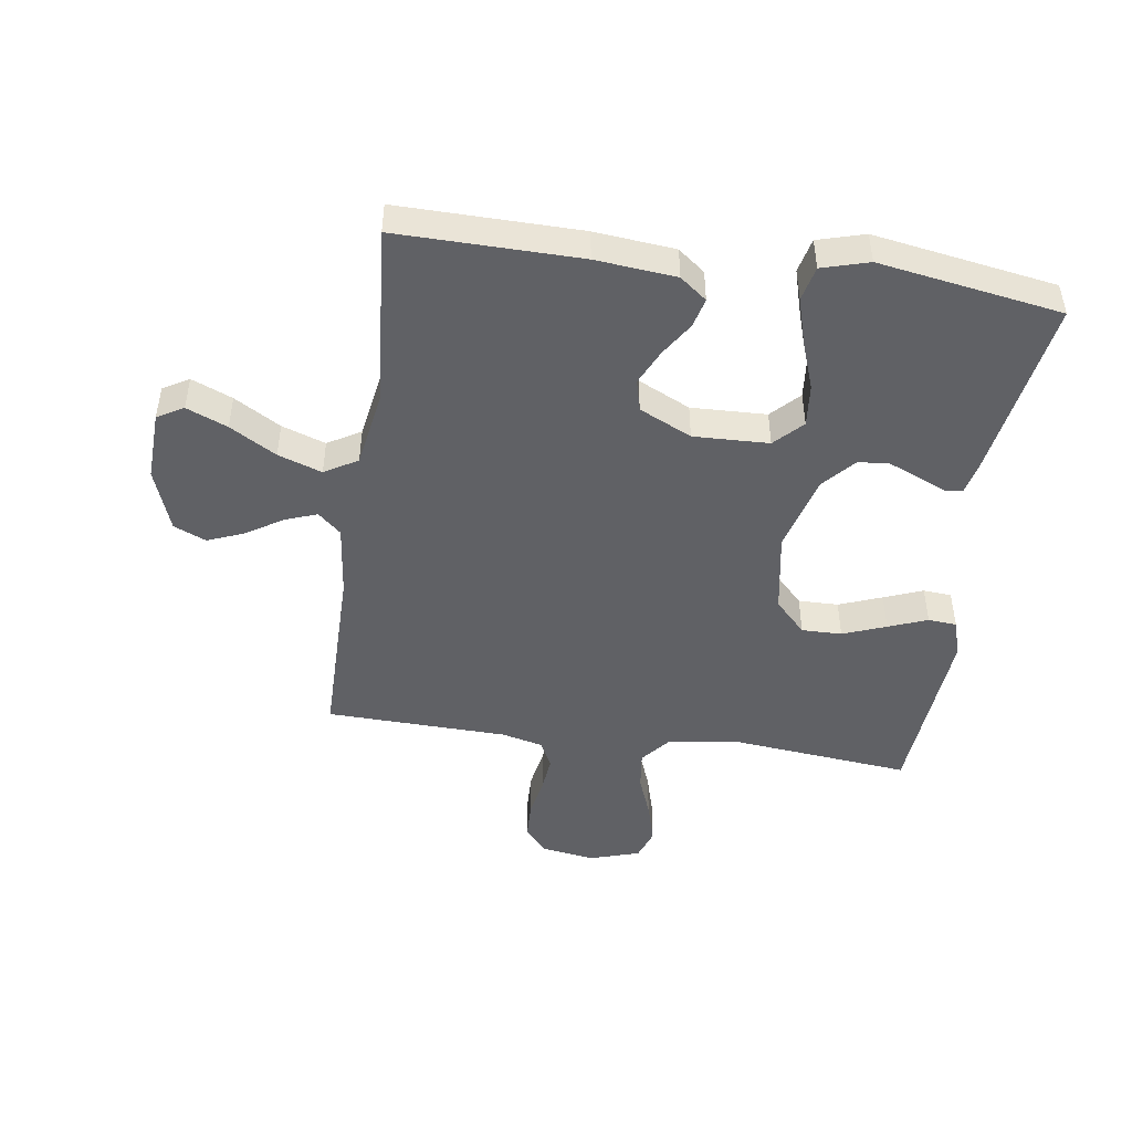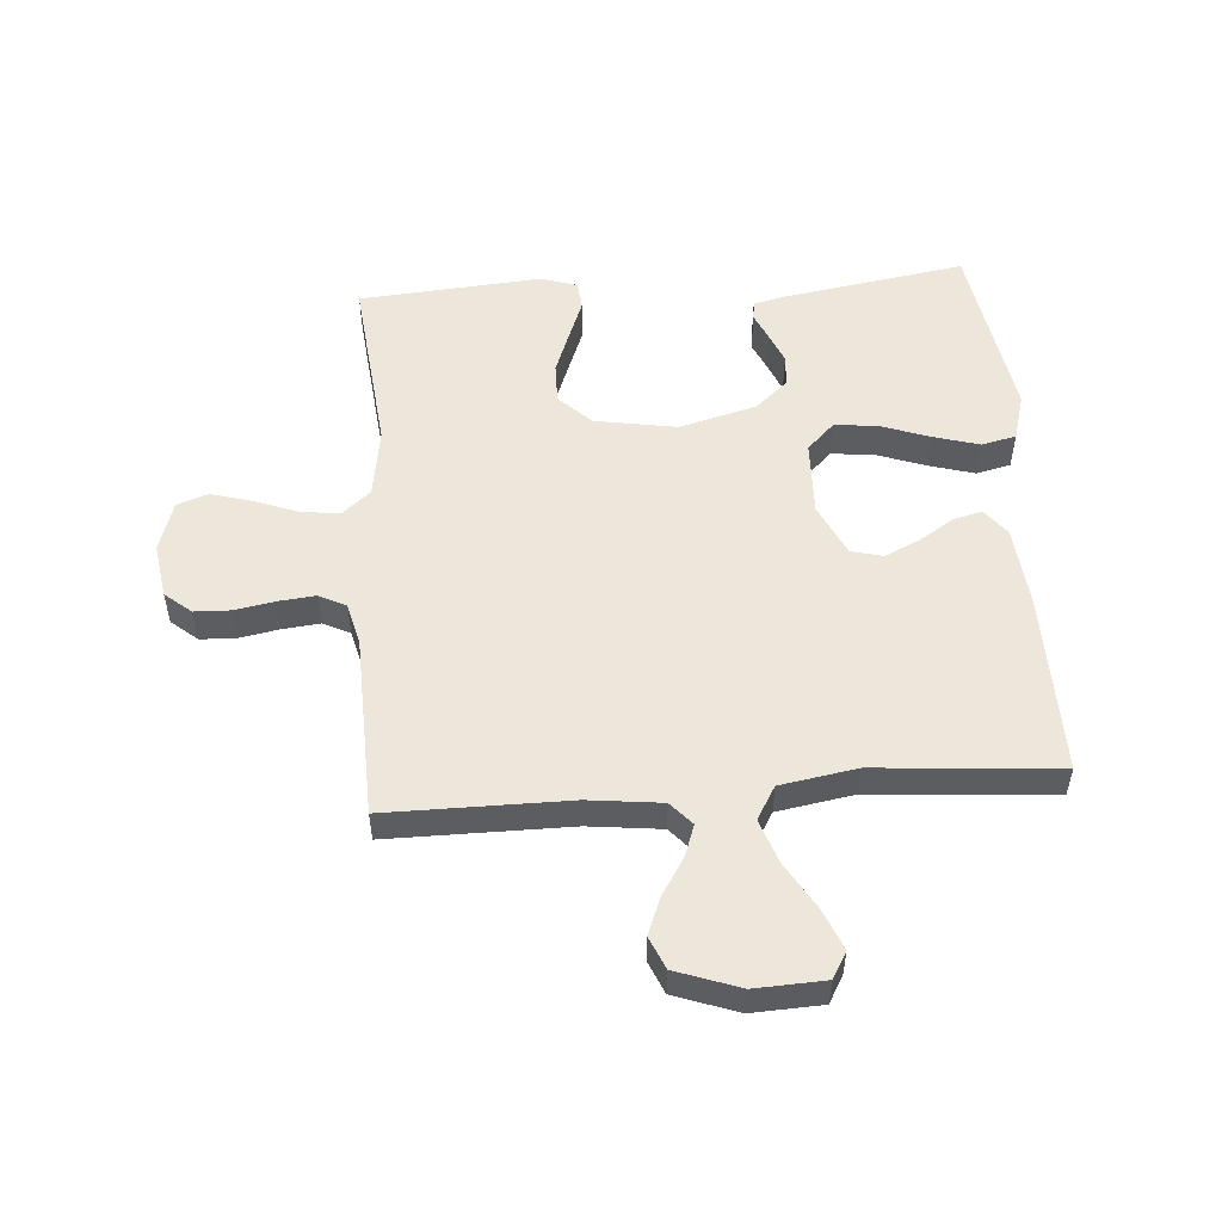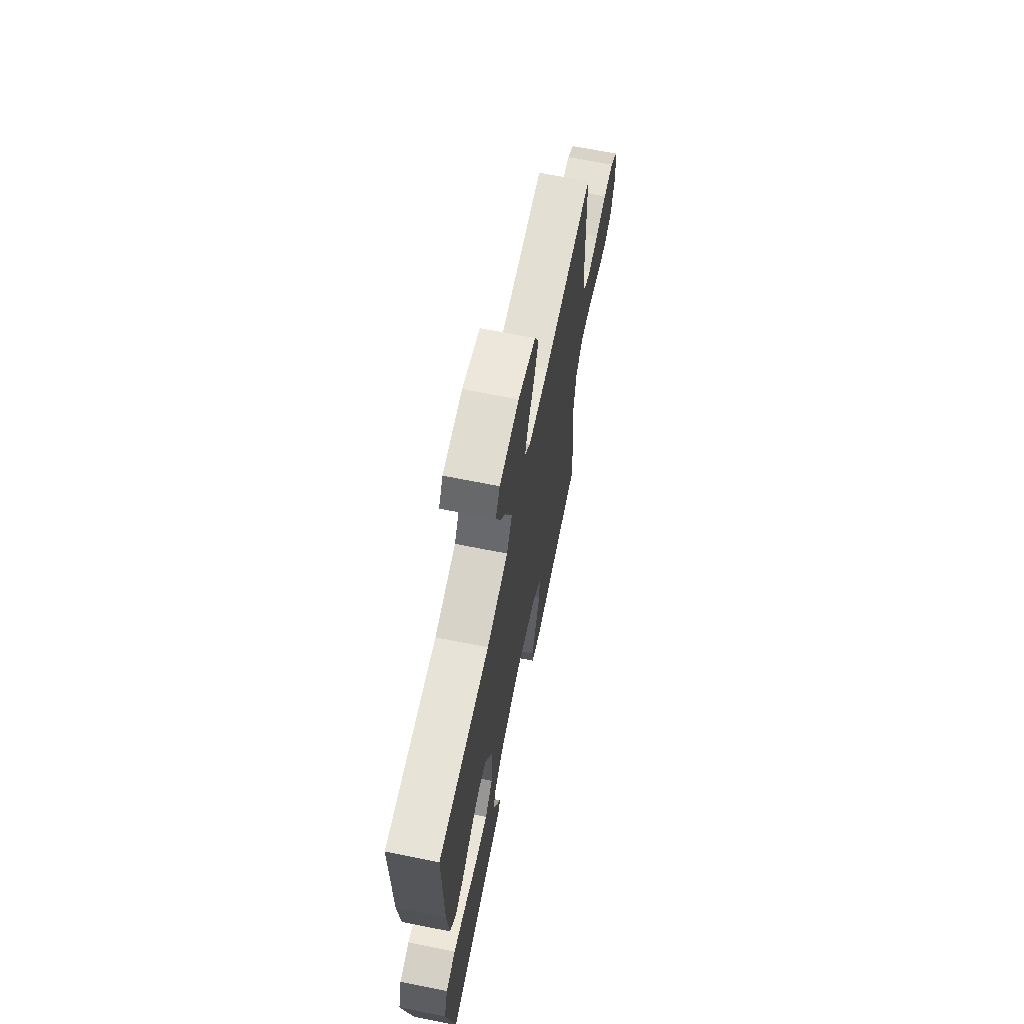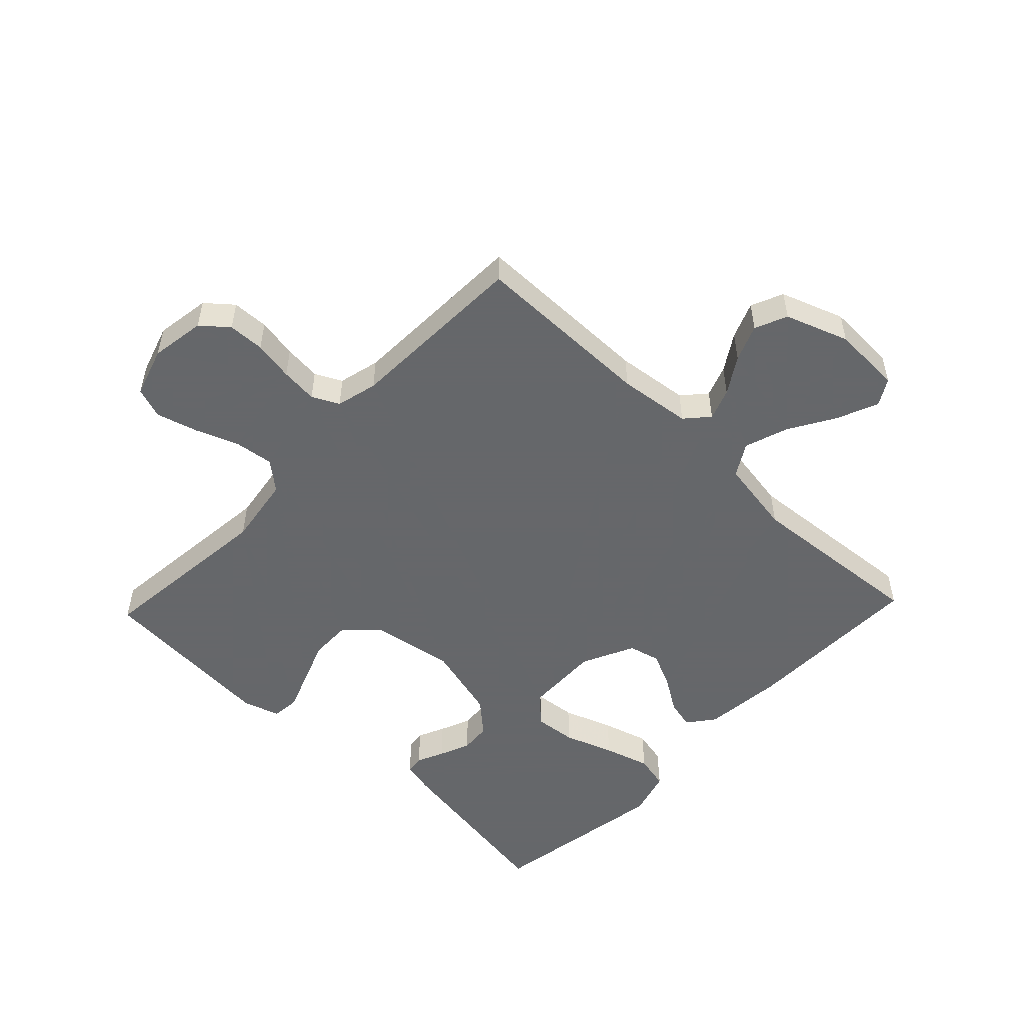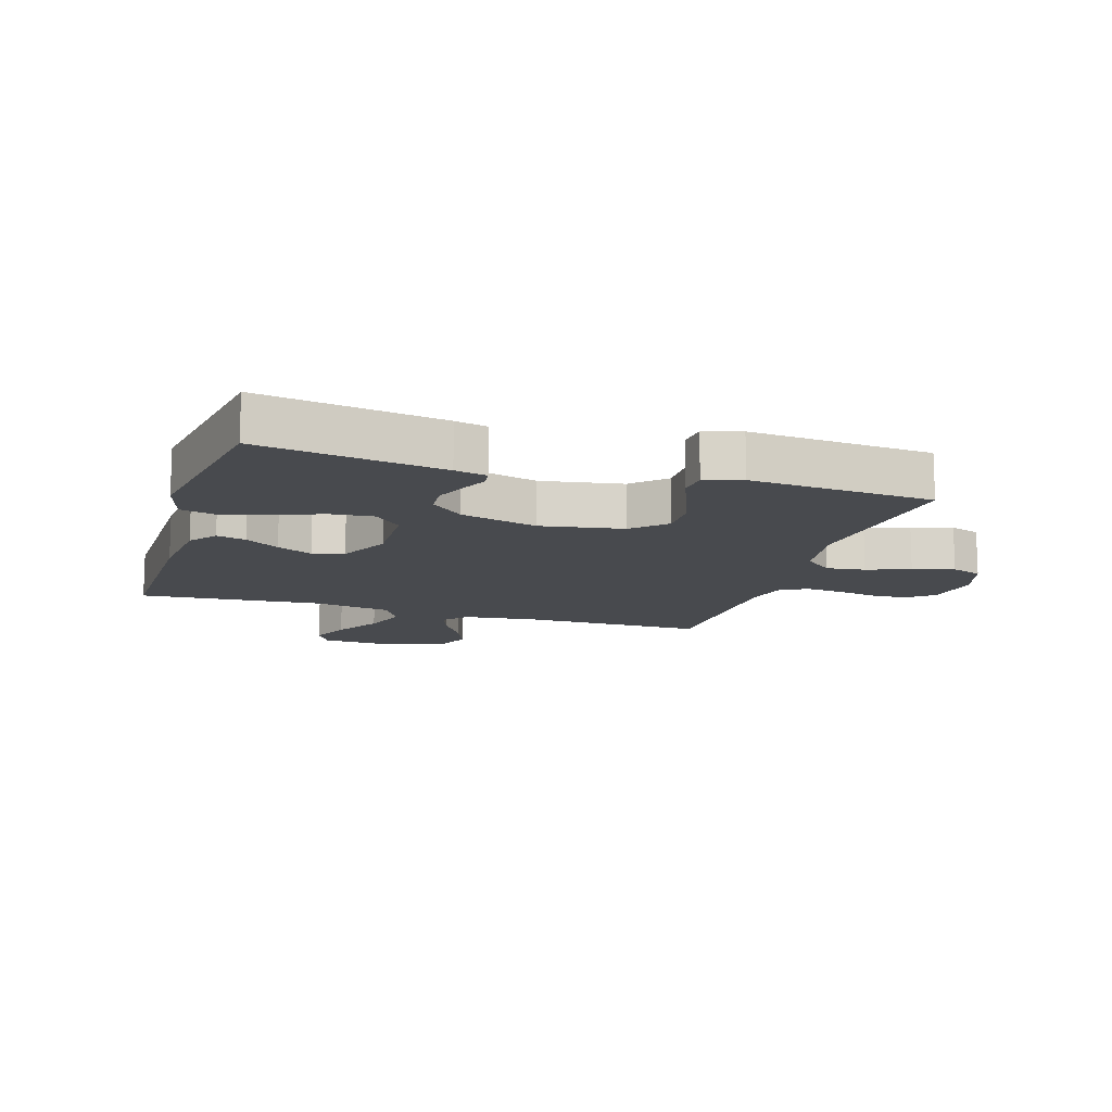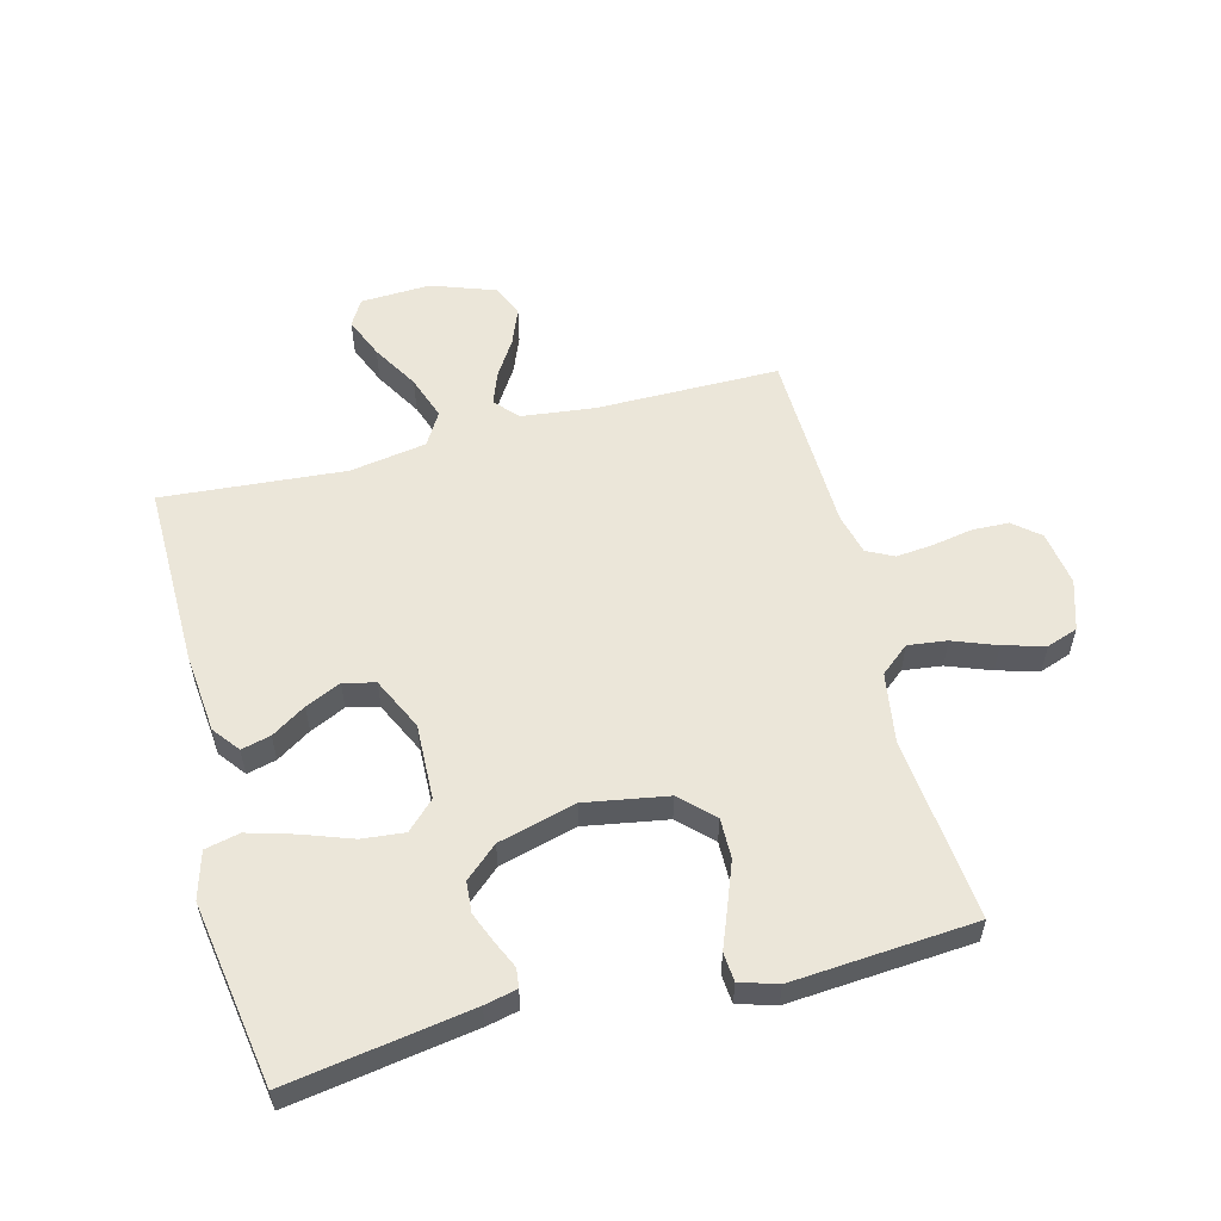
<metadata>
{"format":"obj","ext":"obj","renderer":"f3d","projection":"perspective","resolution":1024,"background":"white","views":[{"elev":-47.1,"azim":81.8,"up":"+Y"},{"elev":53.2,"azim":-4.3,"up":"+Y"},{"elev":66.9,"azim":101.4,"up":"+Z"},{"elev":-52.0,"azim":-43.6,"up":"+Y"},{"elev":-13.0,"azim":162.7,"up":"+Y"},{"elev":56.5,"azim":165.5,"up":"+Y"}]}
</metadata>
<code>
v -0.5 0.07 -0.5
v -0.469 0.07 -0.2
v -0.487 0.07 -0.085
v -0.534 0.07 -0.046
v -0.598 0.07 -0.054
v -0.669 0.07 -0.081
v -0.737 0.07 -0.1
v -0.788 0.07 -0.082
v -0.814 0.07 0
v -0.8 0.07 0.09
v -0.757 0.07 0.126
v -0.697 0.07 0.128
v -0.631 0.07 0.116
v -0.57 0.07 0.11
v -0.526 0.07 0.132
v -0.509 0.07 0.2
v -0.5 0.07 0.5
v -0.2 0.07 0.5
v -0.08 0.07 0.514
v -0.046 0.07 0.552
v -0.065 0.07 0.604
v -0.103 0.07 0.664
v -0.127 0.07 0.724
v -0.104 0.07 0.777
v 0 0.07 0.814
v 0.115 0.07 0.809
v 0.14 0.07 0.766
v 0.112 0.07 0.699
v 0.067 0.07 0.623
v 0.042 0.07 0.551
v 0.074 0.07 0.497
v 0.2 0.07 0.476
v 0.5 0.07 0.5
v 0.496 0.07 0.2
v 0.483 0.07 0.068
v 0.449 0.07 0.024
v 0.401 0.07 0.036
v 0.345 0.07 0.072
v 0.287 0.07 0.099
v 0.235 0.07 0.086
v 0.194 0.07 0
v 0.198 0.07 -0.124
v 0.243 0.07 -0.168
v 0.313 0.07 -0.161
v 0.394 0.07 -0.132
v 0.47 0.07 -0.11
v 0.527 0.07 -0.123
v 0.549 0.07 -0.2
v 0.5 0.07 -0.5
v 0.2 0.07 -0.452
v 0.147 0.07 -0.44
v 0.143 0.07 -0.409
v 0.163 0.07 -0.365
v 0.184 0.07 -0.314
v 0.18 0.07 -0.263
v 0.127 0.07 -0.216
v 0 0.07 -0.182
v -0.135 0.07 -0.205
v -0.188 0.07 -0.256
v -0.187 0.07 -0.322
v -0.16 0.07 -0.393
v -0.135 0.07 -0.457
v -0.139 0.07 -0.504
v -0.2 0.07 -0.523
v -0.5 0 -0.5
v -0.469 0 -0.2
v -0.487 0 -0.085
v -0.534 0 -0.046
v -0.598 0 -0.054
v -0.669 0 -0.081
v -0.737 0 -0.1
v -0.788 0 -0.082
v -0.814 0 0
v -0.8 0 0.09
v -0.757 0 0.126
v -0.697 0 0.128
v -0.631 0 0.116
v -0.57 0 0.11
v -0.526 0 0.132
v -0.509 0 0.2
v -0.5 0 0.5
v -0.2 0 0.5
v -0.08 0 0.514
v -0.046 0 0.552
v -0.065 0 0.604
v -0.103 0 0.664
v -0.127 0 0.724
v -0.104 0 0.777
v 0 0 0.814
v 0.115 0 0.809
v 0.14 0 0.766
v 0.112 0 0.699
v 0.067 0 0.623
v 0.042 0 0.551
v 0.074 0 0.497
v 0.2 0 0.476
v 0.5 0 0.5
v 0.496 0 0.2
v 0.483 0 0.068
v 0.449 0 0.024
v 0.401 0 0.036
v 0.345 0 0.072
v 0.287 0 0.099
v 0.235 0 0.086
v 0.194 0 0
v 0.198 0 -0.124
v 0.243 0 -0.168
v 0.313 0 -0.161
v 0.394 0 -0.132
v 0.47 0 -0.11
v 0.527 0 -0.123
v 0.549 0 -0.2
v 0.5 0 -0.5
v 0.2 0 -0.452
v 0.147 0 -0.44
v 0.143 0 -0.409
v 0.163 0 -0.365
v 0.184 0 -0.314
v 0.18 0 -0.263
v 0.127 0 -0.216
v 0 0 -0.182
v -0.135 0 -0.205
v -0.188 0 -0.256
v -0.187 0 -0.322
v -0.16 0 -0.393
v -0.135 0 -0.457
v -0.139 0 -0.504
v -0.2 0 -0.523
f 64 1 2
f 63 64 2
f 62 63 2
f 61 62 2
f 60 61 2 3
f 59 60 3 4
f 58 59 4
f 57 58 4
f 51 52 53
f 50 51 53
f 49 50 53
f 48 49 53
f 47 48 53
f 46 47 53
f 45 46 53
f 44 45 53
f 44 53 54
f 43 44 54 55
f 36 37 38
f 35 36 38
f 34 35 38
f 33 34 38
f 32 33 38
f 31 32 38 39
f 30 31 39 40
f 27 28 29
f 26 27 29
f 25 26 29
f 24 25 29
f 23 24 29
f 22 23 29
f 21 22 29
f 20 21 29 30
f 30 40 41
f 20 30 41
f 19 20 41
f 16 17 18
f 19 41 42
f 18 19 42
f 16 18 42
f 15 16 42
f 11 12 13
f 10 11 13
f 9 10 13
f 8 9 13
f 7 8 13
f 6 7 13
f 5 6 13
f 4 5 13 14
f 42 43 55 56
f 42 56 57
f 15 42 57
f 14 15 57
f 4 14 57
f 66 65 128
f 66 128 127
f 66 127 126
f 66 126 125
f 67 66 125 124
f 68 67 124 123
f 68 123 122
f 68 122 121
f 117 116 115
f 117 115 114
f 117 114 113
f 117 113 112
f 117 112 111
f 117 111 110
f 117 110 109
f 117 109 108
f 118 117 108
f 119 118 108 107
f 102 101 100
f 102 100 99
f 102 99 98
f 102 98 97
f 102 97 96
f 103 102 96 95
f 104 103 95 94
f 93 92 91
f 93 91 90
f 93 90 89
f 93 89 88
f 93 88 87
f 93 87 86
f 93 86 85
f 94 93 85 84
f 105 104 94
f 105 94 84
f 105 84 83
f 82 81 80
f 106 105 83
f 106 83 82
f 106 82 80
f 106 80 79
f 77 76 75
f 77 75 74
f 77 74 73
f 77 73 72
f 77 72 71
f 77 71 70
f 77 70 69
f 78 77 69 68
f 120 119 107 106
f 121 120 106
f 121 106 79
f 121 79 78
f 121 78 68
f 1 65 66 2
f 2 66 67 3
f 3 67 68 4
f 4 68 69 5
f 5 69 70 6
f 6 70 71 7
f 7 71 72 8
f 8 72 73 9
f 9 73 74 10
f 10 74 75 11
f 11 75 76 12
f 12 76 77 13
f 13 77 78 14
f 14 78 79 15
f 15 79 80 16
f 16 80 81 17
f 17 81 82 18
f 18 82 83 19
f 19 83 84 20
f 20 84 85 21
f 21 85 86 22
f 22 86 87 23
f 23 87 88 24
f 24 88 89 25
f 25 89 90 26
f 26 90 91 27
f 27 91 92 28
f 28 92 93 29
f 29 93 94 30
f 30 94 95 31
f 31 95 96 32
f 32 96 97 33
f 33 97 98 34
f 34 98 99 35
f 35 99 100 36
f 36 100 101 37
f 37 101 102 38
f 38 102 103 39
f 39 103 104 40
f 40 104 105 41
f 41 105 106 42
f 42 106 107 43
f 43 107 108 44
f 44 108 109 45
f 45 109 110 46
f 46 110 111 47
f 47 111 112 48
f 48 112 113 49
f 49 113 114 50
f 50 114 115 51
f 51 115 116 52
f 52 116 117 53
f 53 117 118 54
f 54 118 119 55
f 55 119 120 56
f 56 120 121 57
f 57 121 122 58
f 58 122 123 59
f 59 123 124 60
f 60 124 125 61
f 61 125 126 62
f 62 126 127 63
f 63 127 128 64
f 64 128 65 1

</code>
